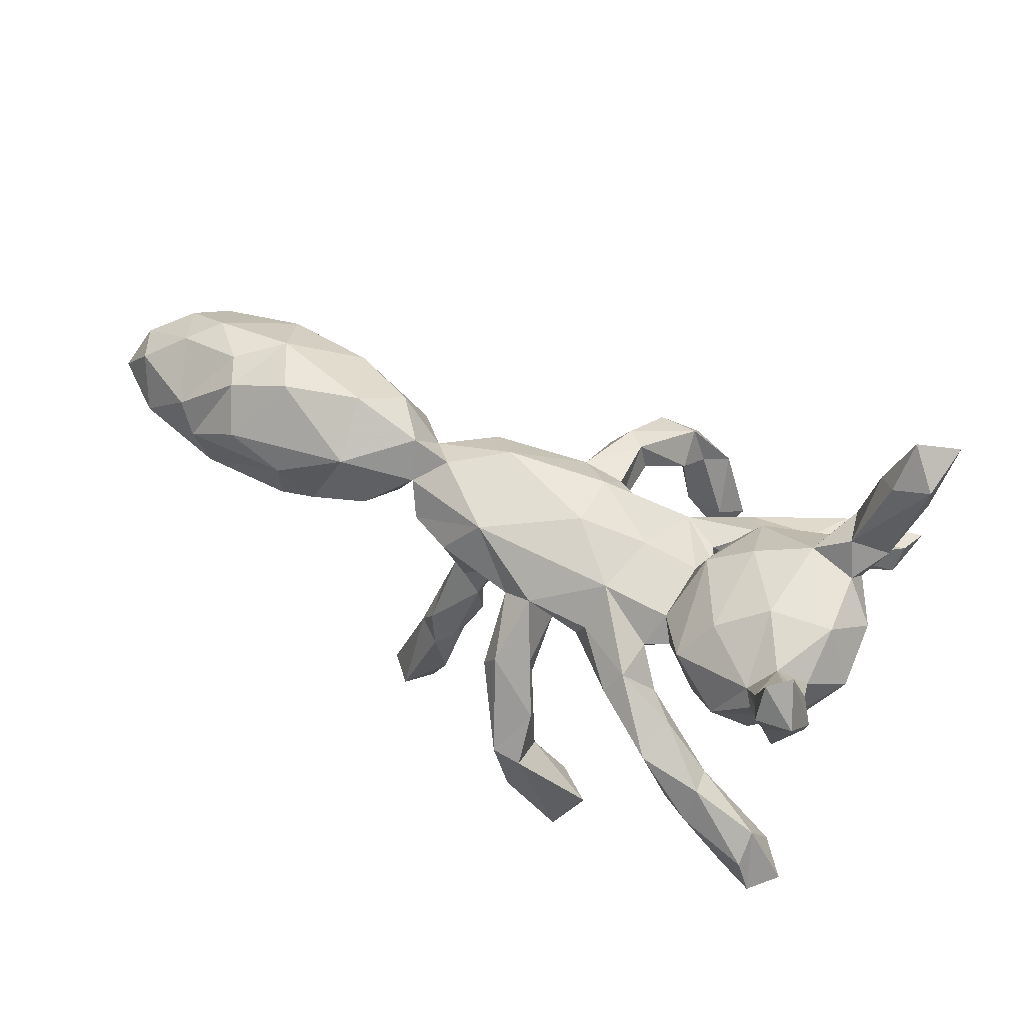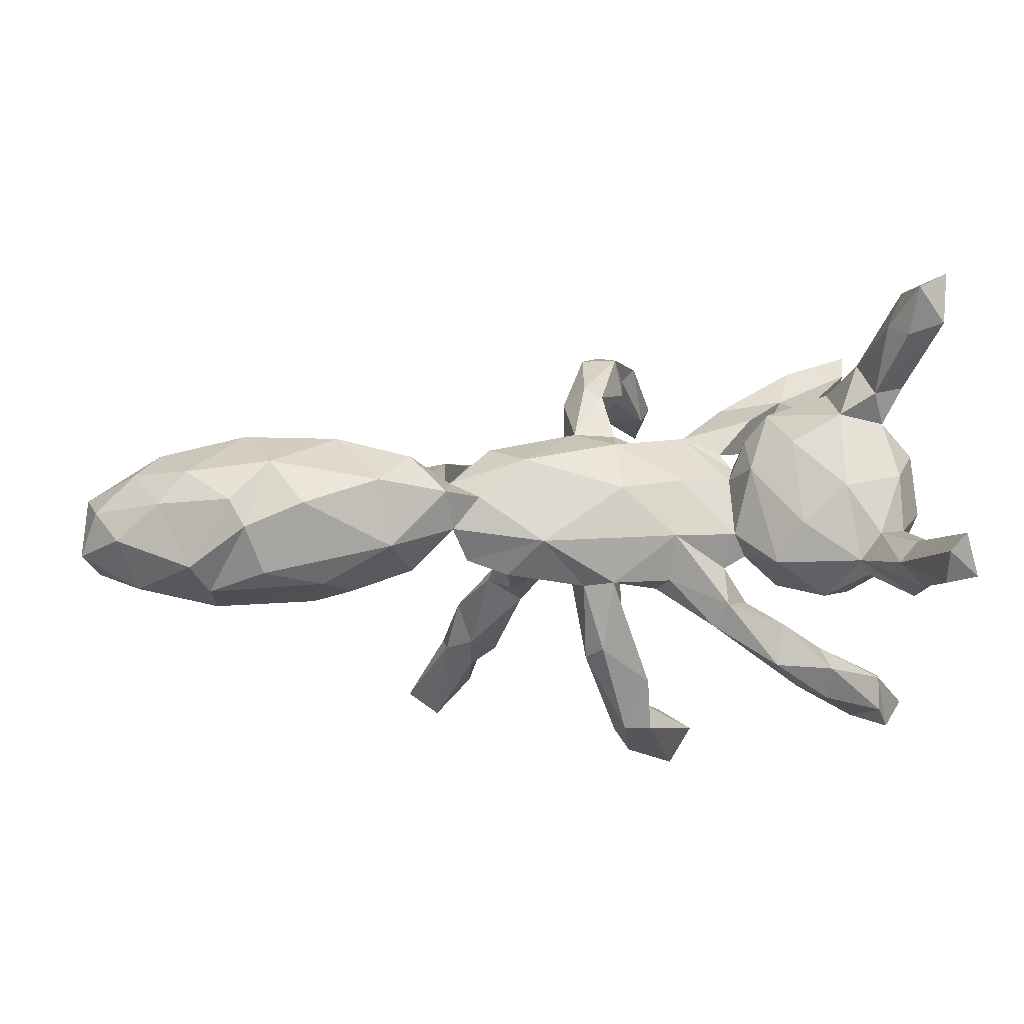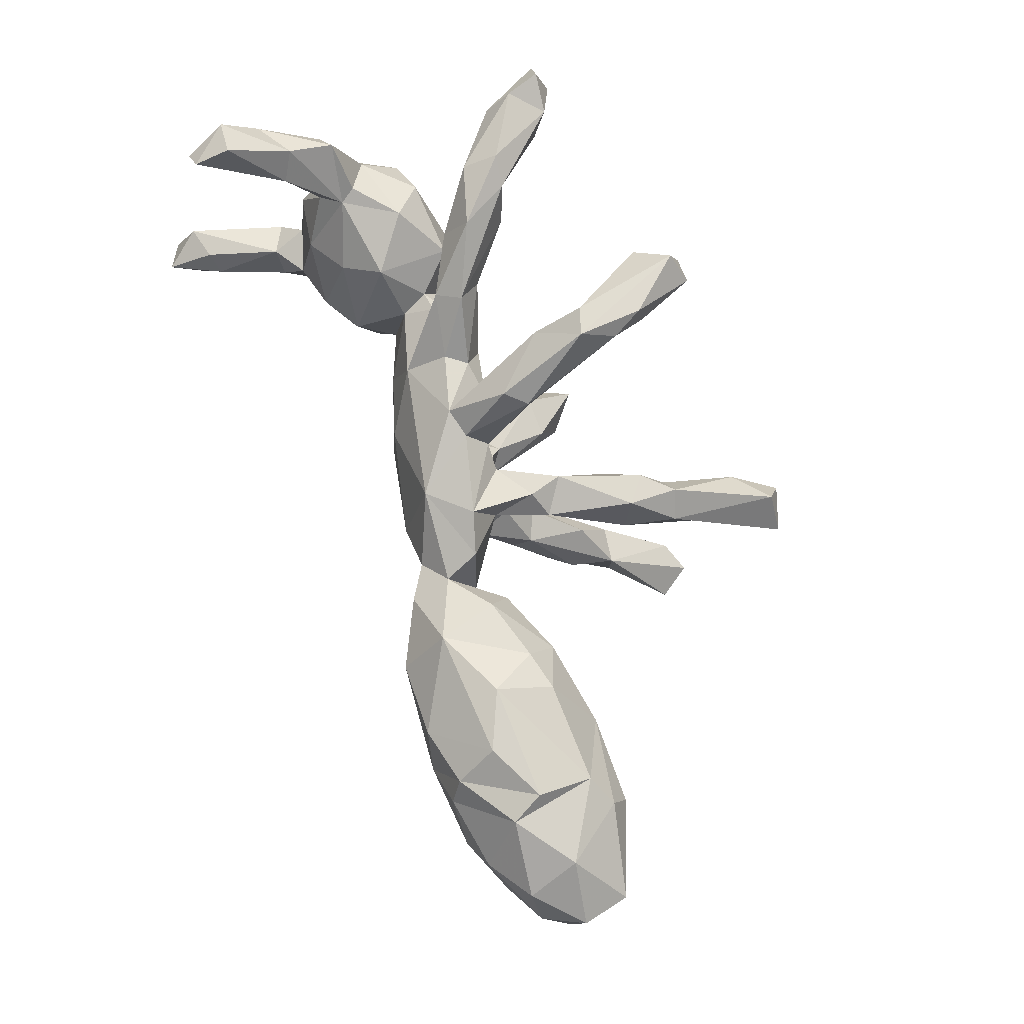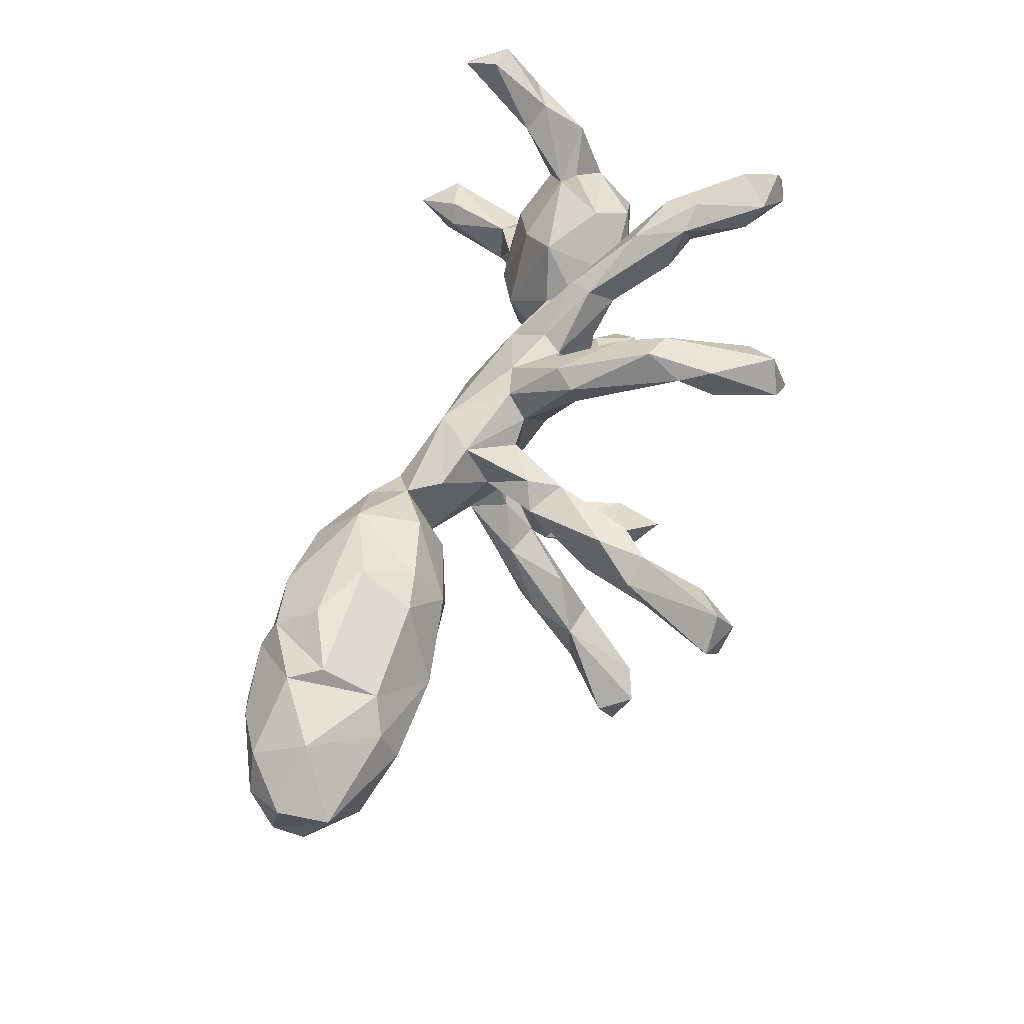
<metadata>
{"format":"obj","ext":"obj","renderer":"f3d","projection":"perspective","resolution":1024,"background":"white","views":[{"elev":46.5,"azim":31.1,"up":"+Y"},{"elev":52.2,"azim":-3.8,"up":"+Y"},{"elev":77.1,"azim":-108.9,"up":"+Z"},{"elev":58.6,"azim":-69.3,"up":"+Z"}]}
</metadata>
<code>
v 0.127 -0.4532 0.2168
v 0.6067 -0.318 0.2308
v 0.1818 -0.4581 0.1776
v 0.5702 -0.3144 0.2843
v 0.5584 -0.334 0.2289
v -0.2539 -0.5086 0.03034
v 0.5052 -0.3086 0.2598
v 0.4832 -0.2827 0.2147
v 0.1895 -0.2075 -0.4396
v 0.1598 -0.2553 -0.4036
v 0.1479 -0.1916 -0.4802
v 0.4871 -0.09103 -0.3202
v -0.2319 -0.3219 -0.3036
v 0.5643 -0.03478 -0.4007
v 0.1666 -0.431 0.2672
v -0.2841 -0.3454 -0.3231
v 0.5495 -0.2551 0.2851
v 0.08159 -0.3488 0.2248
v -0.2978 -0.4972 -0.001407
v -0.2996 -0.3127 -0.398
v 0.4938 -0.05325 -0.3911
v 0.1658 -0.1676 -0.3769
v 0.1489 -0.3537 0.1956
v 0.5492 -0.2121 0.2409
v -0.2102 -0.4329 0.04879
v -0.3318 -0.4814 0.045
v -0.226 -0.3952 -0.000467
v 0.5532 -0.02198 -0.3427
v 0.1 -0.2038 -0.4454
v 0.09214 -0.1711 -0.3858
v 0.4415 -0.1942 0.29
v -0.2592 -0.3454 0.01339
v 0.5451 -0.0686 -0.3235
v 0.3988 -0.03825 -0.2177
v 0.4374 0.007517 -0.3283
v 0.5612 -0.2725 0.1961
v 0.3565 -0.03459 -0.2706
v -0.3225 -0.2909 -0.331
v 0.07818 -0.03715 -0.4352
v 0.4187 -0.1944 0.2139
v 0.08048 -0.3388 0.2898
v 0.207 -0.3763 0.2278
v -0.2325 -0.3127 -0.3795
v -0.2786 -0.4813 0.09469
v 0.1512 -0.07005 -0.4289
v 0.1033 -0.267 0.2304
v 0.4479 -0.1339 0.2662
v 0.4577 -0.006577 -0.244
v -0.1752 -0.2076 -0.2261
v -0.253 -0.3054 0.05711
v 0.2993 -0.0753 0.1496
v 0.4096 0.02694 -0.2423
v 0.5118 -0.04252 -0.02317
v 0.4039 -0.08242 0.05283
v 0.556 -0.03045 0.09544
v 0.08483 -0.07377 -0.3673
v 0.5686 0.0192 -0.07056
v -0.1757 -0.3121 0.03152
v 0.4354 -0.1479 0.2101
v -0.207 -0.3203 0.08684
v -0.1612 -0.2691 0.08852
v -0.1931 -0.1605 -0.2791
v 0.1211 -0.04324 -0.3772
v 0.3899 -0.1872 0.2661
v -0.2356 -0.2002 -0.3183
v 0.2858 -0.04401 -0.1816
v 0.3578 -0.06224 0.1233
v 0.4203 -0.01983 -0.09567
v 0.3533 -0.02096 -0.1577
v 0.103 0.03553 -0.363
v -0.1268 -0.216 0.03783
v 0.03491 -0.01976 -0.2833
v 0.3517 -0.1731 0.2028
v 0.3466 -0.003479 -0.1012
v 0.2598 -0.09487 0.1715
v -0.2266 -0.1221 -0.2047
v 0.2935 0.01923 -0.2337
v 0.3044 0.003743 -0.06638
v 0.2083 -0.00934 -0.1325
v -0.2415 -0.1991 -0.2143
v 0.3435 -0.1049 0.2707
v 0.3135 -0.04763 0.01824
v 0.3984 0.05987 -0.1595
v 0.0528 -0.2855 0.2766
v 0.2195 -0.06727 0.03144
v 0.5554 0.0341 0.1641
v 0.483 -0.04781 0.1564
v 0.4703 0.1461 -0.1512
v 0.6135 0.05768 0.0687
v -0.008036 0.05832 -0.2344
v -0.227 -0.2184 0.01813
v 0.1145 -0.239 0.3059
v 0.2259 -0.05687 0.09274
v -0.1779 -0.1568 -0.1443
v 0.2227 -0.02567 -0.07969
v 0.008627 -0.1098 0.183
v 0.2976 -0.001206 0.09857
v -0.1113 -0.1261 0.07802
v 0.3391 0.05677 -0.1755
v -0.09616 -0.06567 -0.1306
v -0.1315 -0.07471 -0.2013
v 0.1138 -0.005127 -0.3066
v 0.1283 -0.0175 -0.06608
v 0.06651 -0.1377 0.18
v 0.258 -0.007085 0.1185
v 0.2307 -0.05522 0.2117
v 0.2934 0.04117 -0.0722
v 0.257 -0.0139 0.1938
v 0.1314 -0.03284 0.1373
v -0.2066 -0.234 0.09531
v 0.1605 -0.06189 0.07975
v 0.6067 0.1179 -0.01888
v 0.3578 -0.06465 0.2084
v 0.274 0.04304 -0.1069
v 0.04734 -0.04617 -0.4047
v 0.06929 -0.09783 0.1958
v 0.06581 -0.2239 0.3126
v -0.1196 -0.07326 -0.09308
v 0.5534 0.1735 -0.05347
v 0.06988 0.04029 -0.2269
v 0.6046 0.09535 0.219
v 0.03804 0.04909 -0.3521
v -0.1734 -0.05271 -0.1034
v 0.01932 0.0224 -0.2257
v 0.5494 0.1128 -0.1222
v -0.1401 -0.1541 0.0114
v 0.07539 0.02784 -0.1085
v 0.4288 -6.205e-05 0.1963
v 0.5691 0.1003 0.135
v -0.1077 -0.004154 -0.003159
v 0.5937 0.21 -0.1055
v -0.1662 -0.01968 -0.13
v -0.1944 -0.07964 -0.2107
v 0.5632 0.2138 -0.1672
v 0.5686 0.1569 0.05391
v 0.0621 0.09402 -0.2198
v 0.1112 -0.1542 0.2586
v -0.05253 -0.01679 0.03167
v -0.1181 -0.02156 -0.03586
v 0.485 0.09208 0.1888
v 0.2794 0.06725 -0.0259
v 0.2779 0.04517 0.08117
v 0.3143 0.09536 -0.09138
v -0.003119 -0.1031 0.2314
v 0.05805 -0.03619 0.01399
v 0.5004 0.06624 0.2024
v 0.3098 0.133 0.001242
v -0.1707 -0.08754 0.05779
v 0.1663 0.07526 0.0989
v 0.5953 0.1706 0.2159
v 0.1547 0.003955 0.1469
v 0.02628 -0.06653 0.2412
v 0.2075 0.06076 -0.1357
v -0.1581 -0.1088 0.01535
v -0.05981 0.00328 -0.02277
v 0.02983 0.1032 -0.237
v 0.06921 -0.04505 0.1108
v 0.5355 0.2358 -0.07462
v 0.4675 0.1703 0.07947
v 0.5676 0.07967 0.2634
v 0.3565 0.1336 -0.1204
v 0.3416 0.06559 0.1645
v 0.5657 0.1562 0.2984
v 0.137 0.05871 -0.1158
v 0.5816 0.3793 -0.1811
v -0.06597 -0.02012 0.09558
v 0.06991 0.1428 -0.0635
v 0.4752 0.1975 -0.06155
v -0.1312 -0.06778 0.09304
v 0.385 0.1752 -0.02273
v 0.3876 0.1276 0.1241
v -0.08987 0.06643 -0.09793
v 0.5215 0.127 0.1569
v -0.01925 0.03087 -0.08697
v 0.0493 0.0305 0.1642
v 0.5144 0.2319 -0.1446
v -0.02132 -0.01998 0.119
v 0.6318 0.1971 0.2839
v 0.07567 0.09656 -0.1194
v -0.04781 0.02422 -0.08201
v 0.6329 0.3136 -0.1439
v 0.188 0.1023 -0.005135
v 0.6554 0.4202 -0.1852
v -0.002989 0.01589 0.1574
v -0.1408 0.04272 -0.04397
v 0.5622 0.1946 0.2289
v 0.6426 0.3795 -0.1054
v -0.1399 0.007413 0.05973
v 0.001606 0.1081 -0.1196
v -0.07489 0.1188 0.1285
v -0.1395 0.04786 0.1469
v 0.6292 0.2585 0.355
v 0.07476 0.1346 0.02962
v -0.3739 0.001122 -0.0004625
v -0.5116 -0.01791 -0.02291
v 0.5809 0.3624 -0.09787
v -0.4099 -0.01187 0.07896
v -0.2107 0.06825 0.1256
v -0.2497 0.08312 0.008943
v -0.5569 -0.04322 0.05151
v 0.5728 0.2617 0.3667
v -0.1584 0.1303 -0.07439
v 0.5283 0.1799 0.2612
v 0.5512 0.3527 -0.1263
v -0.3106 0.07067 0.1428
v 0.5954 0.4432 -0.1355
v -0.2925 0.03634 0.05425
v -0.3347 0.07612 -0.05298
v -0.6559 -0.02741 -0.02658
v -0.2328 0.1291 0.09976
v -0.6141 0.04242 -0.09016
v -0.5146 0.01388 -0.06464
v -0.09714 0.1708 -0.01699
v -0.7121 -0.02014 0.1164
v -0.2879 0.1511 -0.03465
v 0.6066 0.3303 0.3168
v -0.2343 0.1444 0.008675
v -0.4877 0.01775 0.1601
v 0.5743 0.3227 0.3466
v -0.6607 0.007408 0.1524
v -0.4188 0.03603 0.1555
v -0.1838 0.1648 0.05852
v -0.7976 -0.00662 -0.02893
v -0.7099 -0.04596 0.05534
v -0.3014 0.2291 0.01169
v -0.8723 0.01193 0.07249
v -0.3422 0.1735 0.163
v -0.4688 0.1117 -0.09382
v -0.2428 0.1995 0.0697
v -0.4302 0.2189 -0.0462
v -0.4643 0.1134 0.193
v -0.5936 0.2136 -0.06591
v -0.7559 0.08003 -0.08478
v -0.6926 0.163 -0.0758
v -0.6622 0.1024 0.1882
v -0.7457 0.1883 -0.0514
v -0.7905 0.08063 0.1582
v -0.8748 0.06584 -0.03122
v -0.358 0.2527 0.07735
v -0.8826 0.1183 -0.01343
v -0.8923 0.09434 0.09058
v -0.5637 0.1551 0.1933
v -0.4883 0.2519 0.1188
v -0.7863 0.2045 0.002013
v -0.544 0.2636 0.03294
v -0.8584 0.1647 0.05105
v -0.5907 0.2258 0.1444
v -0.6919 0.1572 0.174
v -0.8178 0.1702 0.1185
v -0.6905 0.2475 0.03378
v -0.6161 0.2481 0.09967
v -0.7408 0.2235 0.08306
f 81 47 113
f 42 23 46
f 23 18 46
f 42 46 92
f 24 59 47
f 31 81 64
f 92 46 137
f 18 84 46
f 64 81 106
f 31 47 81
f 137 46 104
f 92 137 117
f 46 84 104
f 84 117 144
f 117 137 152
f 96 84 144
f 144 117 152
f 5 2 4
f 7 5 4
f 1 3 15
f 15 3 42
f 1 15 41
f 7 4 17
f 7 17 31
f 1 41 18
f 31 17 47
f 7 31 64
f 15 42 92
f 84 18 41
f 41 15 117
f 117 15 92
f 41 117 84
f 30 56 115
f 56 22 63
f 30 22 56
f 21 37 35
f 28 35 52
f 29 10 30
f 10 22 30
f 21 12 37
f 33 14 28
f 10 9 22
f 12 14 33
f 39 115 122
f 39 122 70
f 115 56 72
f 102 63 70
f 45 39 70
f 63 45 70
f 39 29 115
f 45 11 39
f 22 45 63
f 29 30 115
f 11 29 39
f 45 9 11
f 22 9 45
f 14 35 28
f 14 21 35
f 14 12 21
f 11 10 29
f 10 11 9
f 207 210 205
f 207 199 210
f 199 198 210
f 197 200 195
f 194 197 195
f 197 207 205
f 197 194 207
f 199 188 198
f 190 149 193
f 130 148 188
f 182 193 149
f 162 171 147
f 170 171 159
f 130 154 148
f 138 130 155
f 138 126 130
f 142 182 149
f 173 135 159
f 126 91 154
f 126 154 130
f 145 85 111
f 103 85 145
f 207 194 208
f 185 188 199
f 95 82 85
f 184 175 190
f 191 177 184
f 214 220 237
f 173 140 203
f 173 203 186
f 186 203 216
f 150 186 216
f 216 203 219
f 218 221 231
f 220 218 231
f 235 231 242
f 235 220 231
f 220 235 248
f 19 6 26
f 26 6 44
f 8 40 36
f 6 25 44
f 59 36 40
f 44 25 60
f 40 51 59
f 47 59 113
f 40 73 51
f 51 73 75
f 59 51 113
f 73 64 106
f 73 106 75
f 81 113 108
f 81 108 106
f 153 164 167
f 141 153 182
f 143 147 161
f 161 147 170
f 168 161 170
f 119 158 168
f 119 131 158
f 76 80 123
f 76 123 132
f 123 94 118
f 80 94 123
f 94 100 118
f 174 124 127
f 164 103 127
f 79 103 164
f 107 153 141
f 107 114 153
f 107 78 114
f 95 114 78
f 83 107 143
f 119 125 131
f 112 119 135
f 112 125 119
f 80 49 94
f 49 100 94
f 95 103 79
f 79 66 95
f 66 114 95
f 66 69 114
f 83 74 107
f 74 78 107
f 69 99 114
f 68 74 83
f 112 57 125
f 57 68 83
f 228 234 232
f 211 234 228
f 164 127 179
f 52 77 99
f 65 20 38
f 49 43 62
f 37 66 77
f 35 77 52
f 37 77 35
f 43 65 62
f 66 37 34
f 37 12 34
f 34 33 48
f 12 33 34
f 48 28 52
f 33 28 48
f 20 16 38
f 104 84 96
f 20 13 16
f 43 13 20
f 165 204 206
f 183 165 206
f 156 122 90
f 115 90 122
f 156 70 122
f 136 70 156
f 102 70 136
f 72 90 115
f 56 63 102
f 72 56 102
f 65 43 20
f 178 150 216
f 24 36 59
f 137 104 116
f 137 116 175
f 160 121 178
f 140 146 160
f 160 163 140
f 152 137 175
f 160 178 163
f 163 178 192
f 140 163 203
f 203 163 201
f 152 175 184
f 163 192 201
f 192 178 216
f 192 216 219
f 201 192 219
f 203 201 219
f 4 2 24
f 24 2 36
f 4 24 17
f 2 5 36
f 36 5 8
f 5 7 8
f 3 23 42
f 3 1 18
f 8 7 64
f 3 18 23
f 17 24 47
f 8 64 40
f 73 40 64
f 179 136 189
f 136 156 189
f 158 196 204
f 176 158 204
f 158 187 196
f 172 133 132
f 101 133 172
f 90 174 189
f 90 124 174
f 88 161 168
f 176 168 158
f 88 168 176
f 158 131 187
f 133 76 132
f 101 62 133
f 124 120 127
f 153 79 164
f 114 99 153
f 99 77 153
f 161 83 143
f 88 83 161
f 88 176 134
f 134 125 88
f 125 134 131
f 133 80 76
f 65 133 62
f 65 80 133
f 100 62 101
f 49 62 100
f 77 79 153
f 77 66 79
f 90 189 156
f 131 181 187
f 129 89 135
f 121 86 129
f 86 89 129
f 61 71 98
f 85 93 111
f 85 82 93
f 55 89 86
f 32 50 91
f 126 58 91
f 58 32 91
f 58 27 32
f 58 126 71
f 54 87 67
f 54 55 87
f 241 249 246
f 241 237 249
f 246 249 252
f 249 248 252
f 250 252 251
f 248 251 252
f 248 247 251
f 247 243 245
f 240 241 246
f 240 226 241
f 227 239 243
f 227 229 239
f 229 225 239
f 224 226 223
f 210 222 229
f 209 224 223
f 209 200 224
f 54 67 82
f 251 247 245
f 145 111 157
f 98 126 138
f 142 162 147
f 138 145 177
f 190 222 210
f 82 67 97
f 93 82 97
f 93 97 105
f 142 97 162
f 51 93 105
f 105 97 142
f 105 142 149
f 111 109 157
f 71 126 98
f 148 98 169
f 91 110 148
f 110 98 148
f 154 91 148
f 129 135 173
f 129 173 150
f 173 159 140
f 140 159 171
f 162 140 171
f 157 96 145
f 145 96 177
f 166 138 177
f 98 138 166
f 175 151 149
f 149 190 175
f 169 98 166
f 188 169 191
f 169 166 191
f 166 177 191
f 148 169 188
f 191 184 190
f 188 191 198
f 198 191 190
f 198 190 210
f 83 88 125
f 125 57 83
f 65 38 80
f 13 49 80
f 66 34 69
f 69 48 52
f 34 48 69
f 38 16 80
f 13 80 16
f 13 43 49
f 187 183 206
f 204 196 206
f 196 187 206
f 165 176 204
f 183 181 165
f 181 183 187
f 179 127 136
f 127 120 136
f 134 176 165
f 134 165 181
f 131 134 181
f 72 124 90
f 120 102 136
f 124 72 120
f 72 102 120
f 69 52 99
f 53 54 68
f 53 55 54
f 55 57 89
f 53 57 55
f 244 240 246
f 244 246 252
f 250 244 252
f 245 250 251
f 238 226 240
f 243 239 245
f 230 245 239
f 225 230 239
f 223 226 238
f 229 217 225
f 217 229 222
f 195 209 211
f 195 200 209
f 199 215 217
f 199 208 215
f 213 217 222
f 190 213 222
f 195 212 194
f 208 194 212
f 207 208 199
f 193 213 190
f 193 167 213
f 202 199 217
f 130 188 185
f 185 139 130
f 91 50 110
f 108 105 149
f 60 61 110
f 50 44 60
f 87 55 86
f 67 87 128
f 51 75 93
f 75 111 93
f 110 61 98
f 50 60 110
f 86 121 160
f 121 129 150
f 87 86 128
f 86 146 128
f 86 160 146
f 128 146 140
f 162 128 140
f 67 128 162
f 97 67 162
f 113 51 108
f 51 105 108
f 111 75 109
f 75 106 109
f 109 106 151
f 116 104 157
f 157 104 96
f 121 150 178
f 151 106 108
f 151 108 149
f 109 151 175
f 157 109 175
f 116 157 175
f 177 96 144
f 177 144 184
f 144 152 184
f 150 173 186
f 139 155 130
f 147 171 170
f 168 170 159
f 123 139 185
f 118 155 139
f 174 155 180
f 155 145 138
f 103 155 174
f 155 103 145
f 142 141 182
f 141 142 147
f 135 168 159
f 135 119 168
f 143 107 141
f 89 112 135
f 95 85 103
f 82 95 78
f 74 82 78
f 74 54 82
f 89 57 112
f 68 54 74
f 53 68 57
f 236 244 250
f 232 236 250
f 232 250 245
f 236 240 244
f 236 233 240
f 233 238 240
f 234 233 236
f 232 234 236
f 230 232 245
f 233 223 238
f 155 100 180
f 147 143 141
f 118 100 155
f 230 228 232
f 211 223 233
f 211 233 234
f 228 230 215
f 215 230 225
f 217 215 225
f 209 223 211
f 212 195 211
f 228 212 211
f 215 208 228
f 212 228 208
f 202 217 213
f 202 185 199
f 189 202 213
f 189 213 167
f 172 132 185
f 202 172 185
f 189 172 202
f 189 180 172
f 174 180 189
f 182 167 193
f 132 123 185
f 118 139 123
f 100 172 180
f 103 174 127
f 167 164 179
f 153 167 182
f 100 101 172
f 179 189 167
f 197 205 221
f 197 221 218
f 200 197 218
f 224 200 214
f 220 200 218
f 214 200 220
f 205 210 227
f 221 205 227
f 226 224 214
f 227 210 229
f 221 227 231
f 214 237 226
f 231 227 242
f 242 227 243
f 242 243 247
f 235 242 247
f 248 235 247
f 237 220 248
f 226 237 241
f 237 248 249
f 25 6 27
f 6 19 27
f 27 19 32
f 19 26 32
f 25 27 58
f 25 58 60
f 26 44 50
f 32 26 50
f 58 71 61
f 60 58 61

</code>
